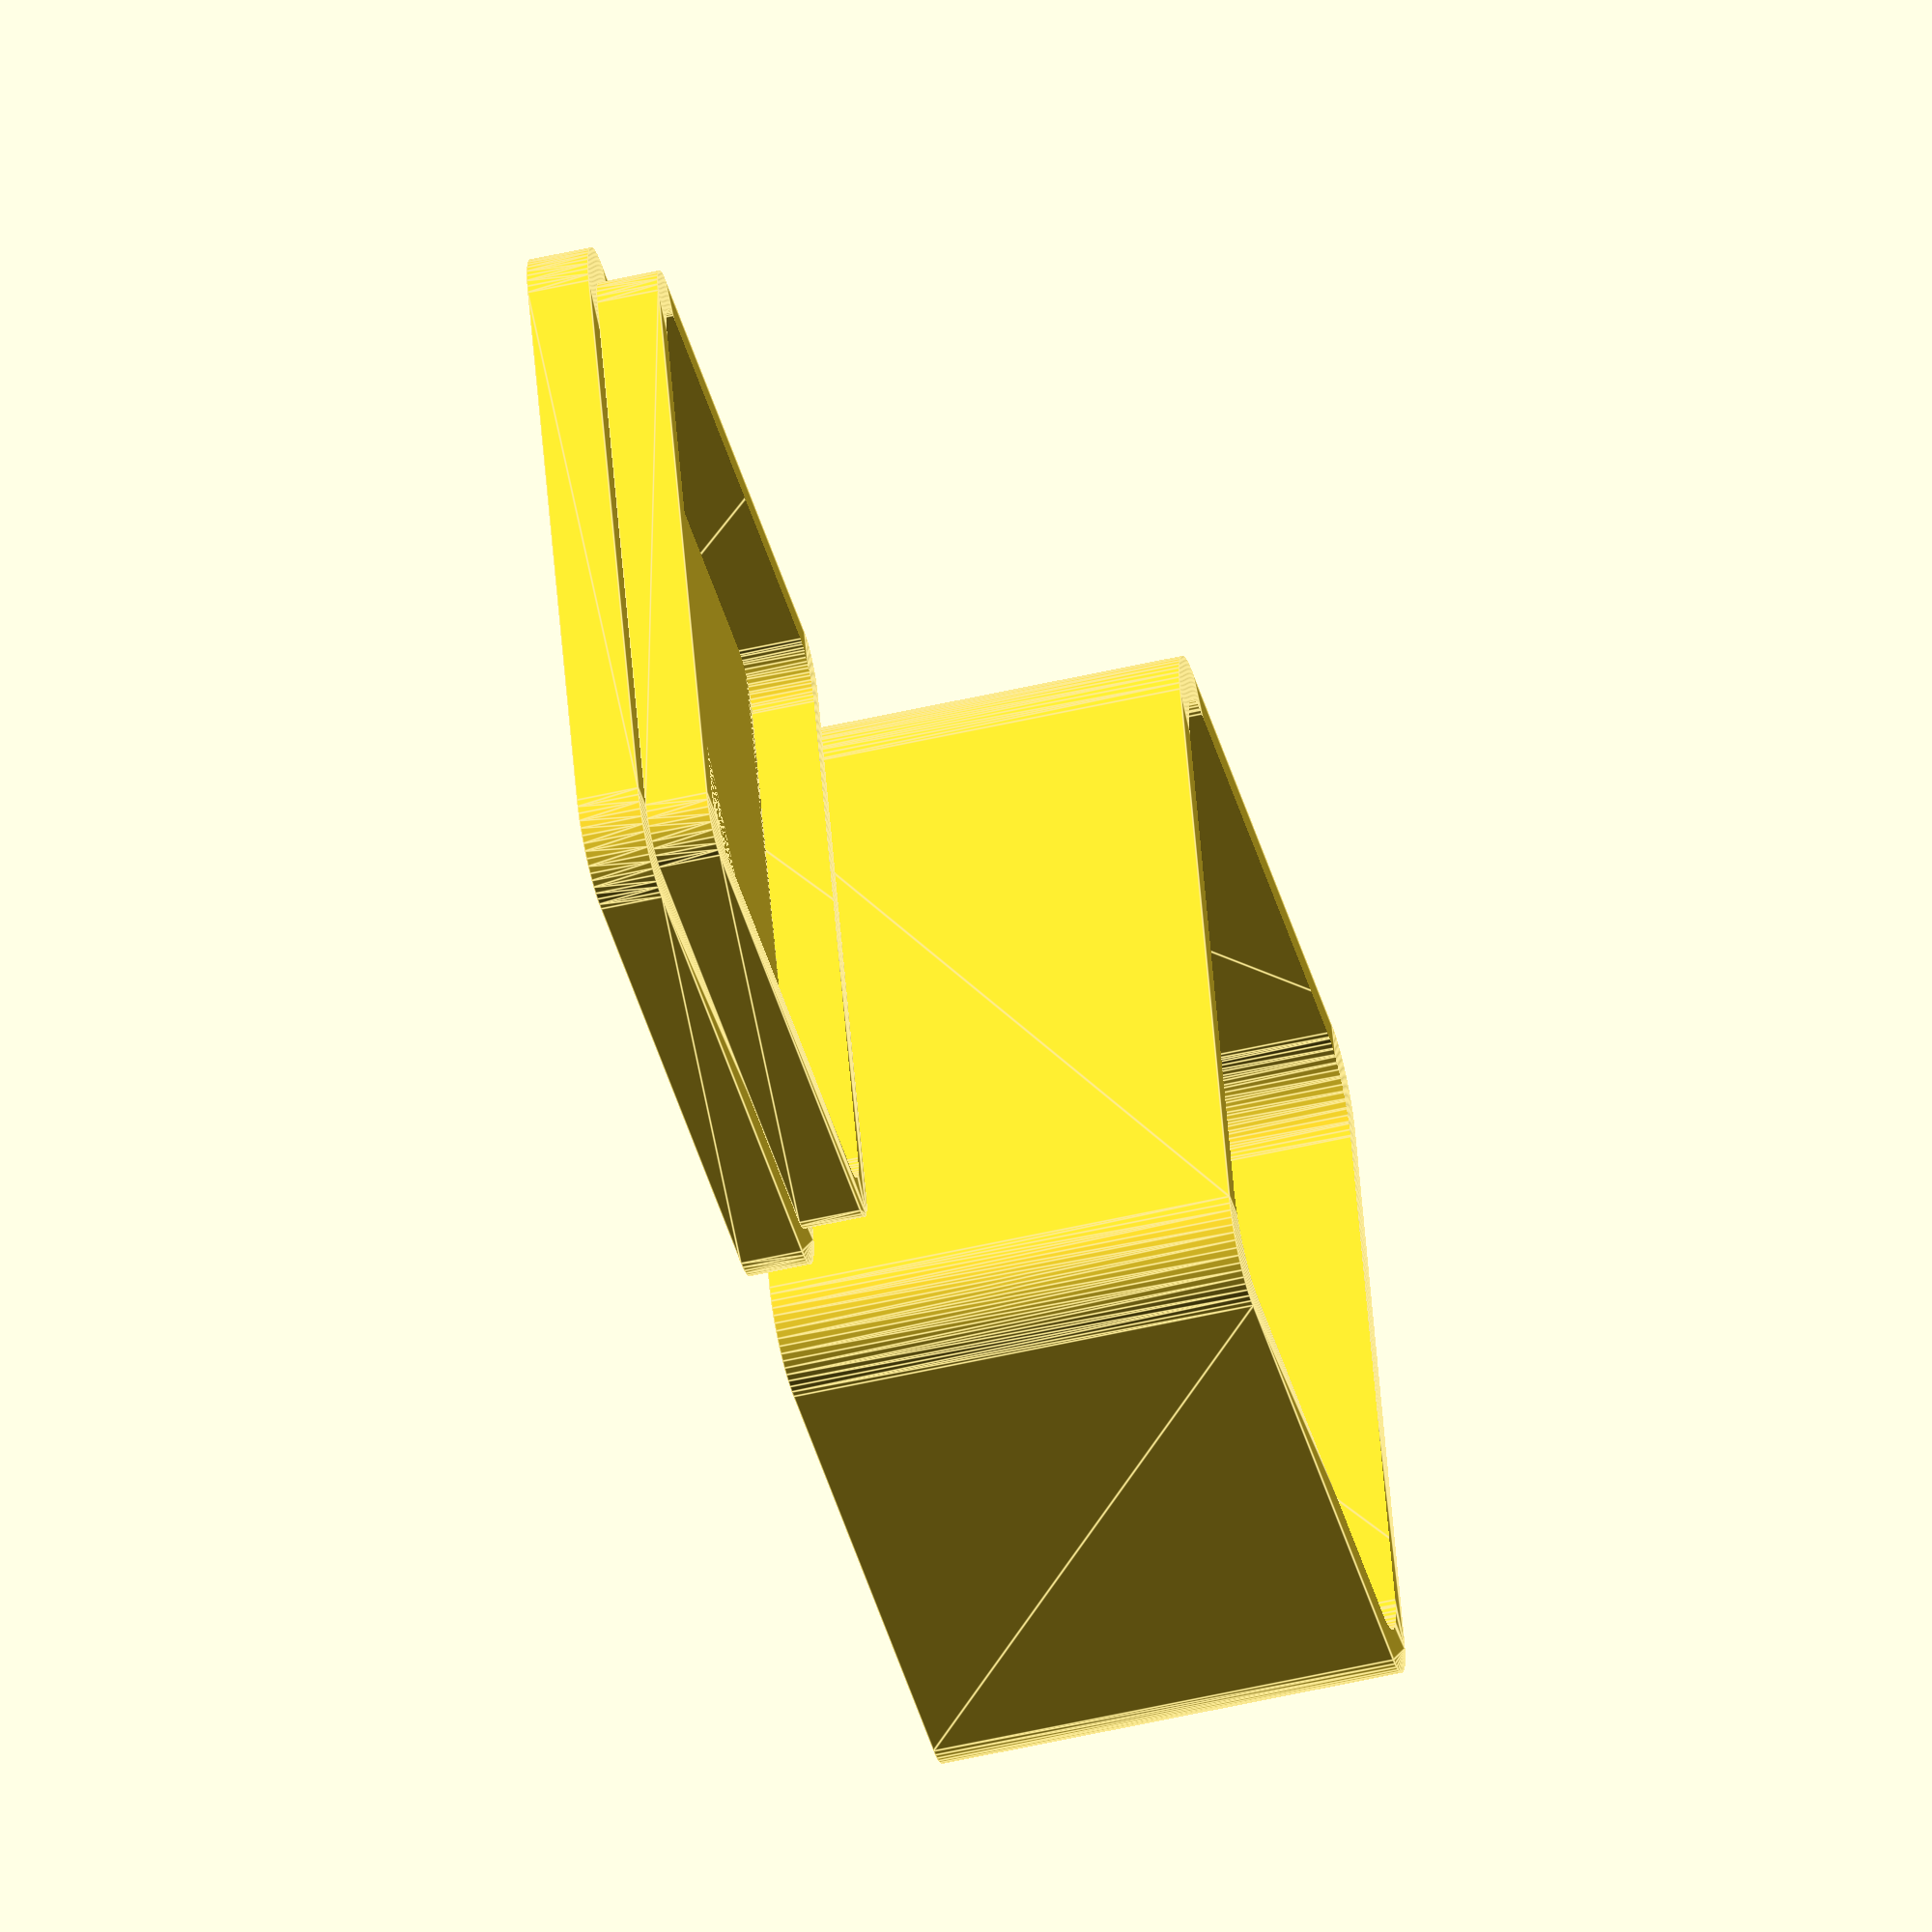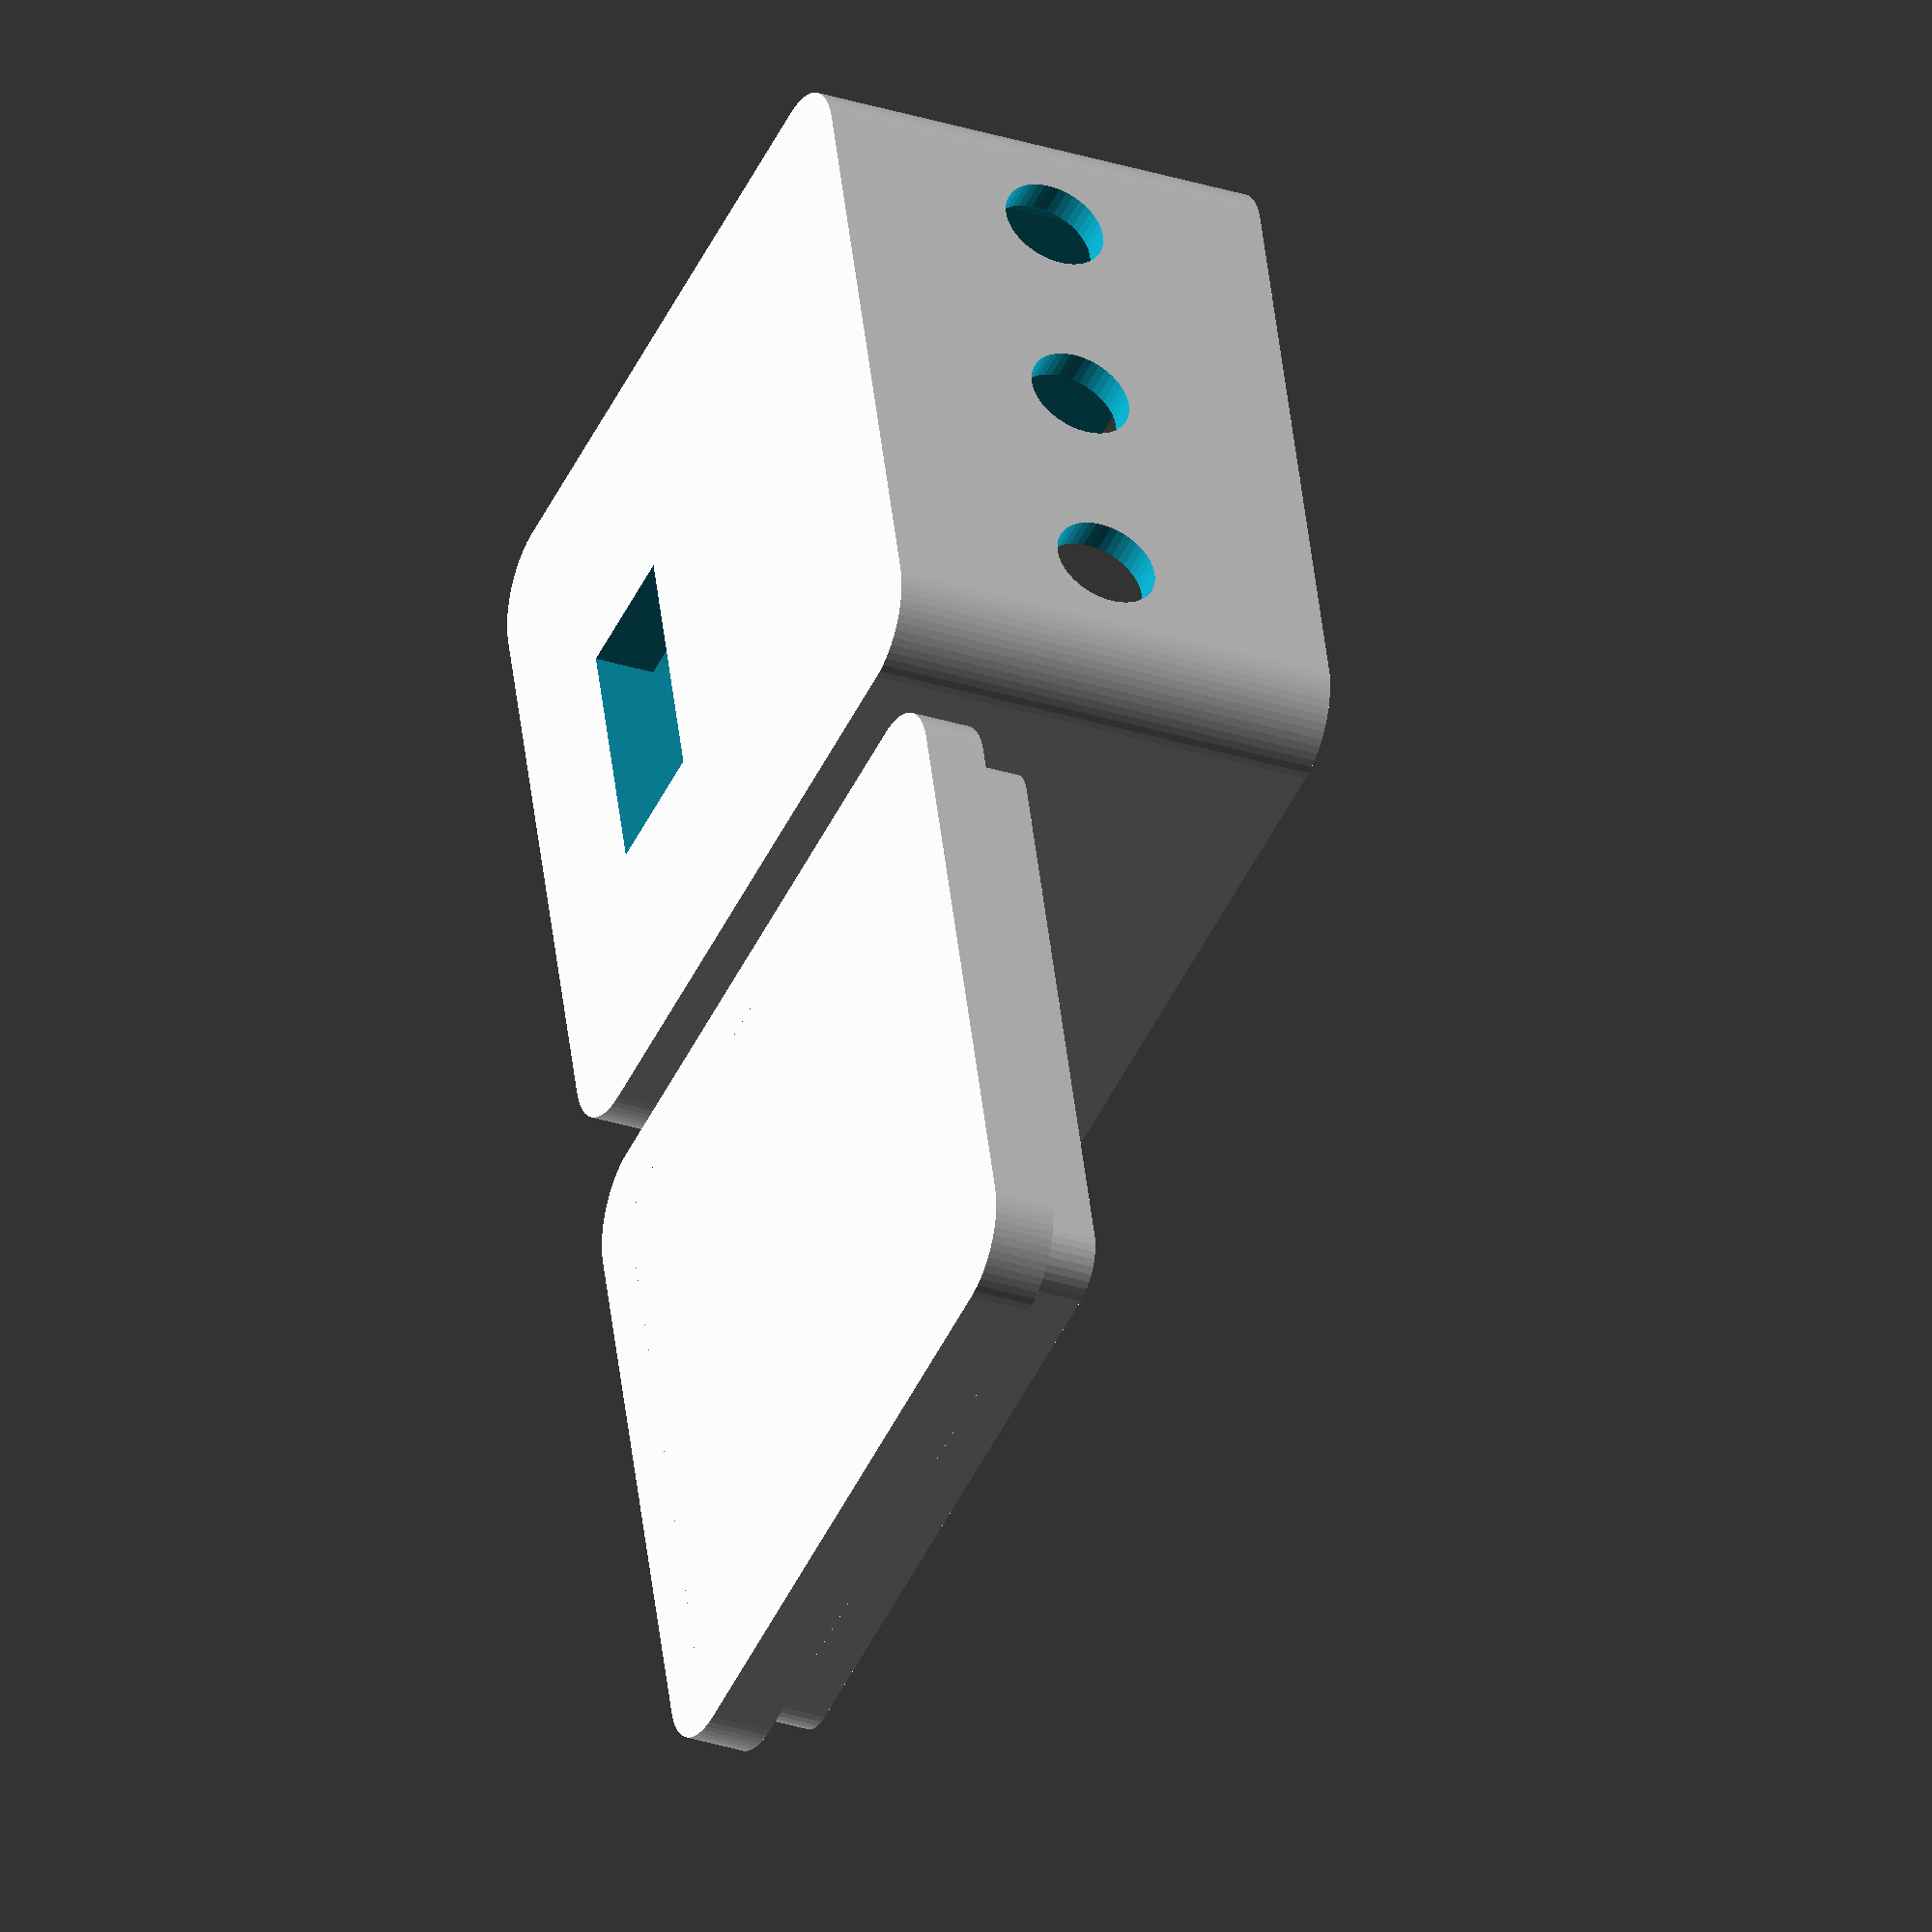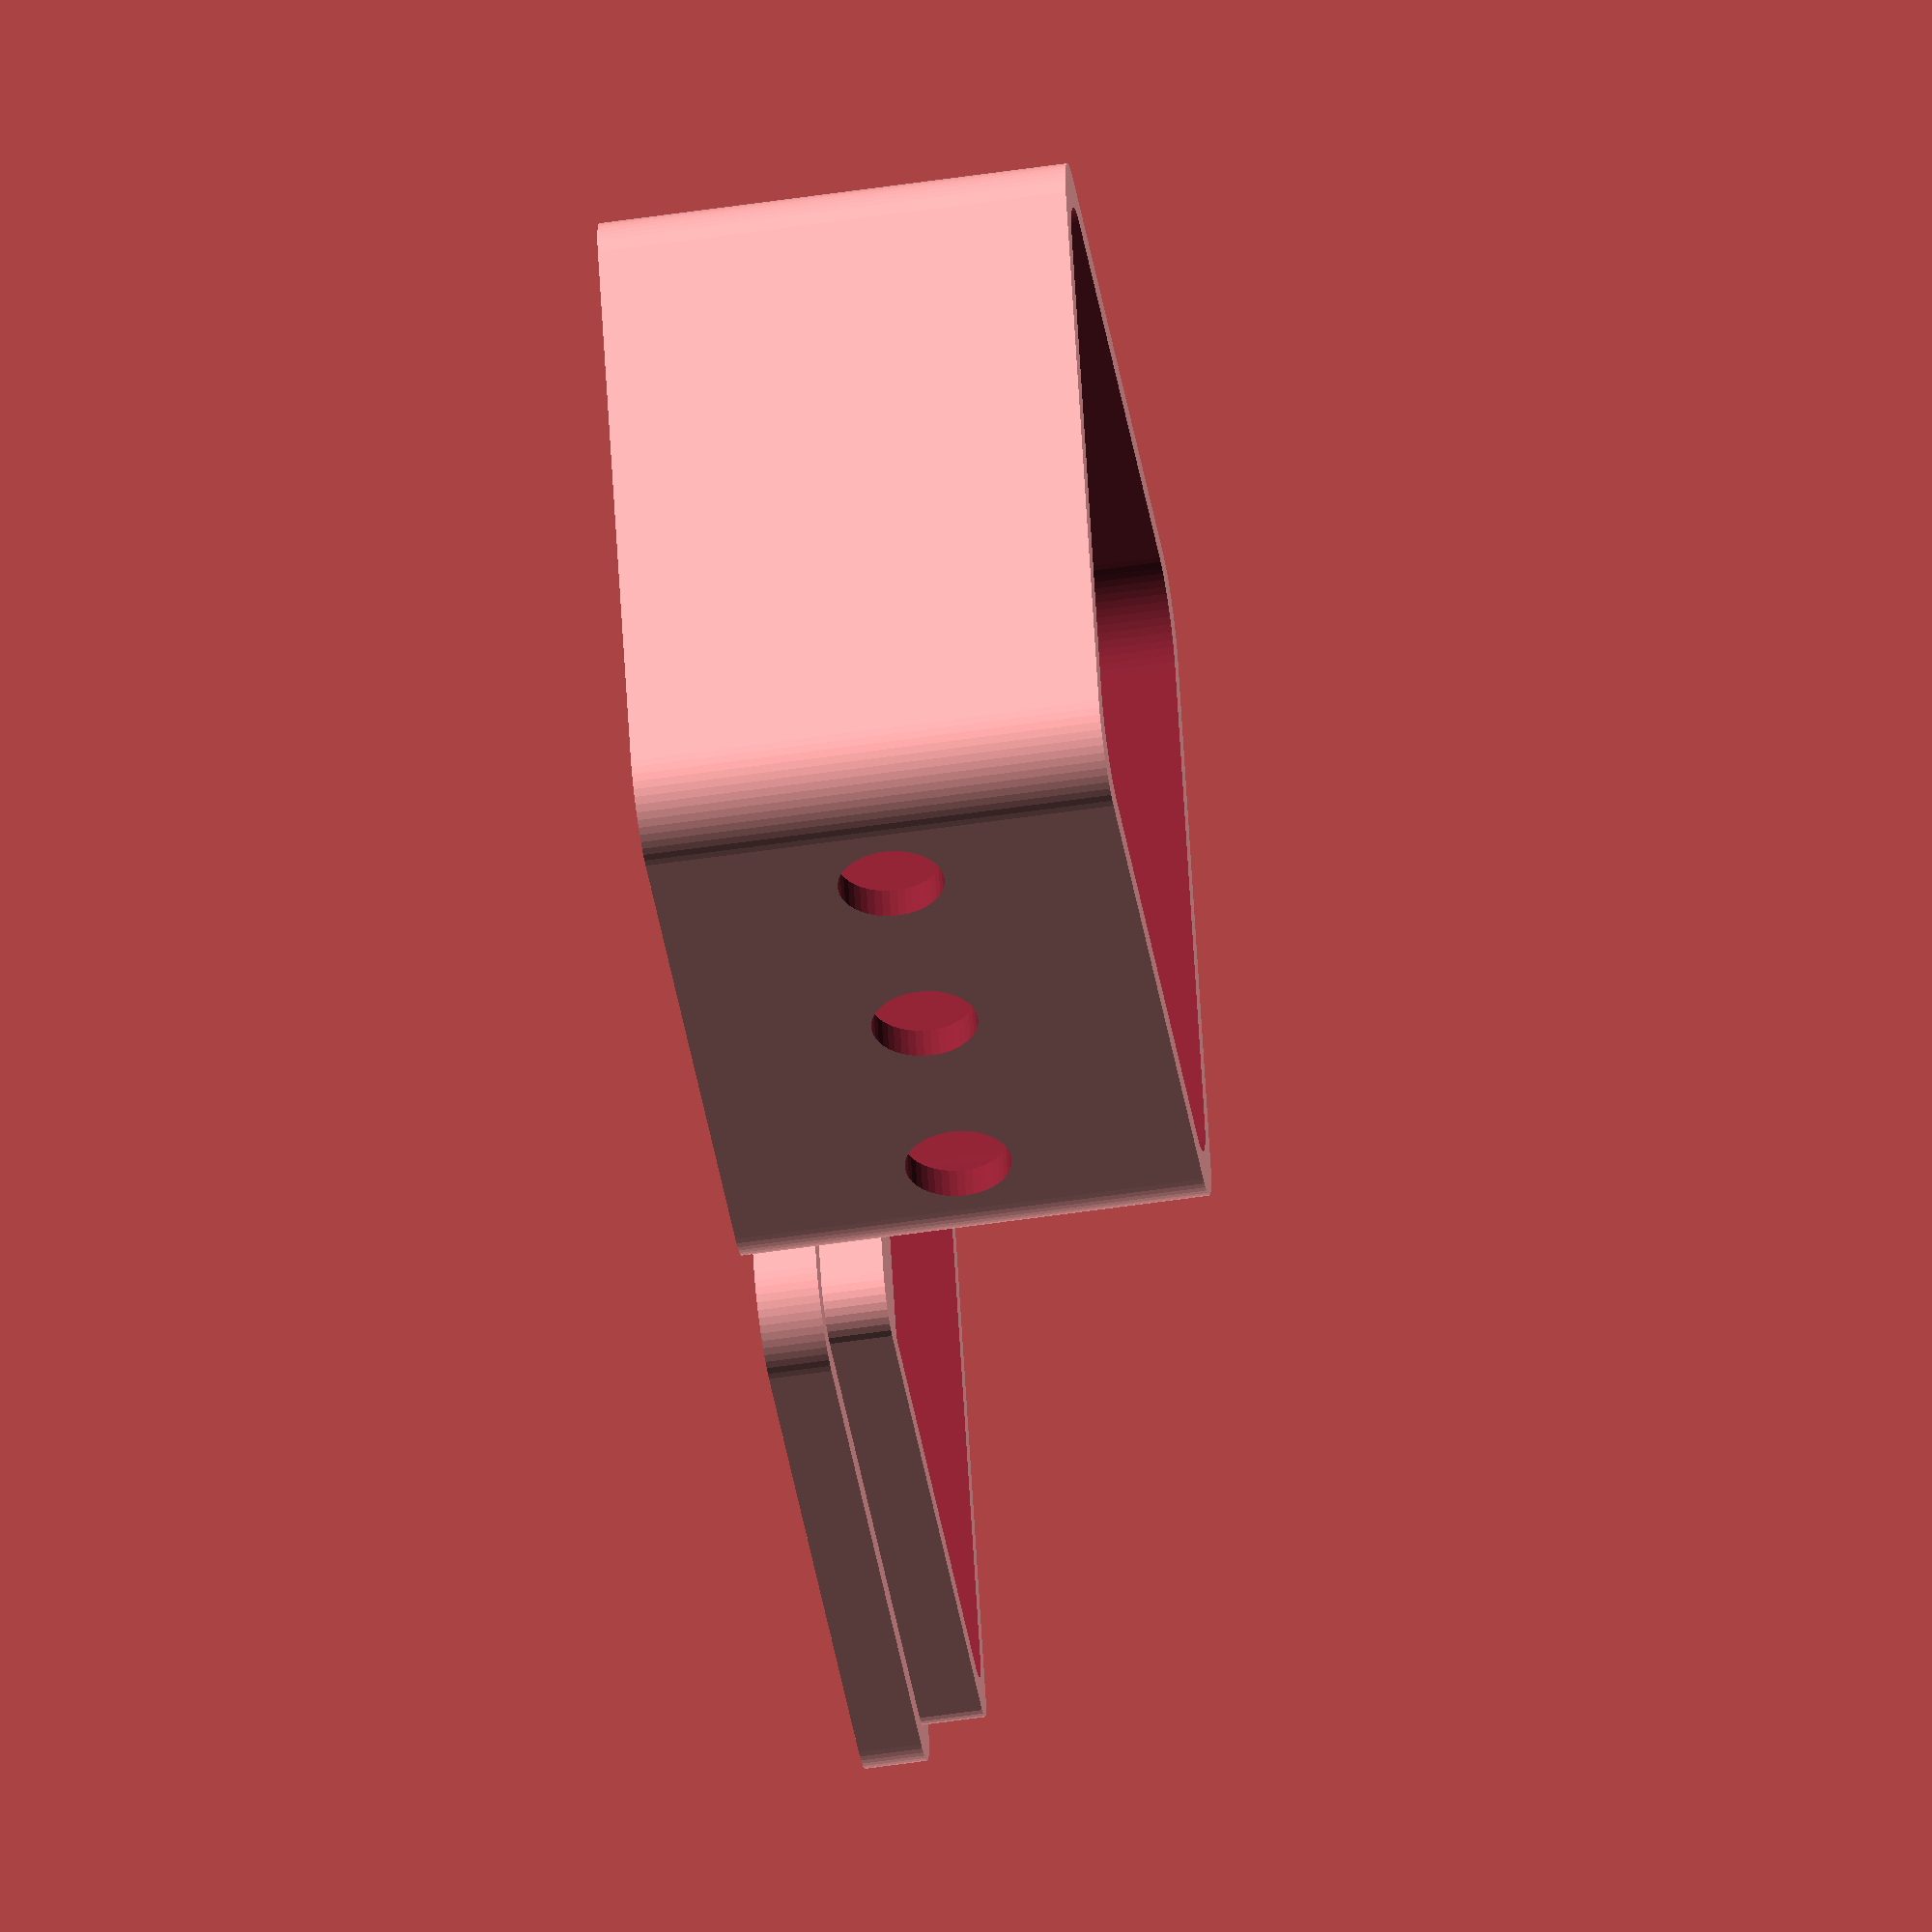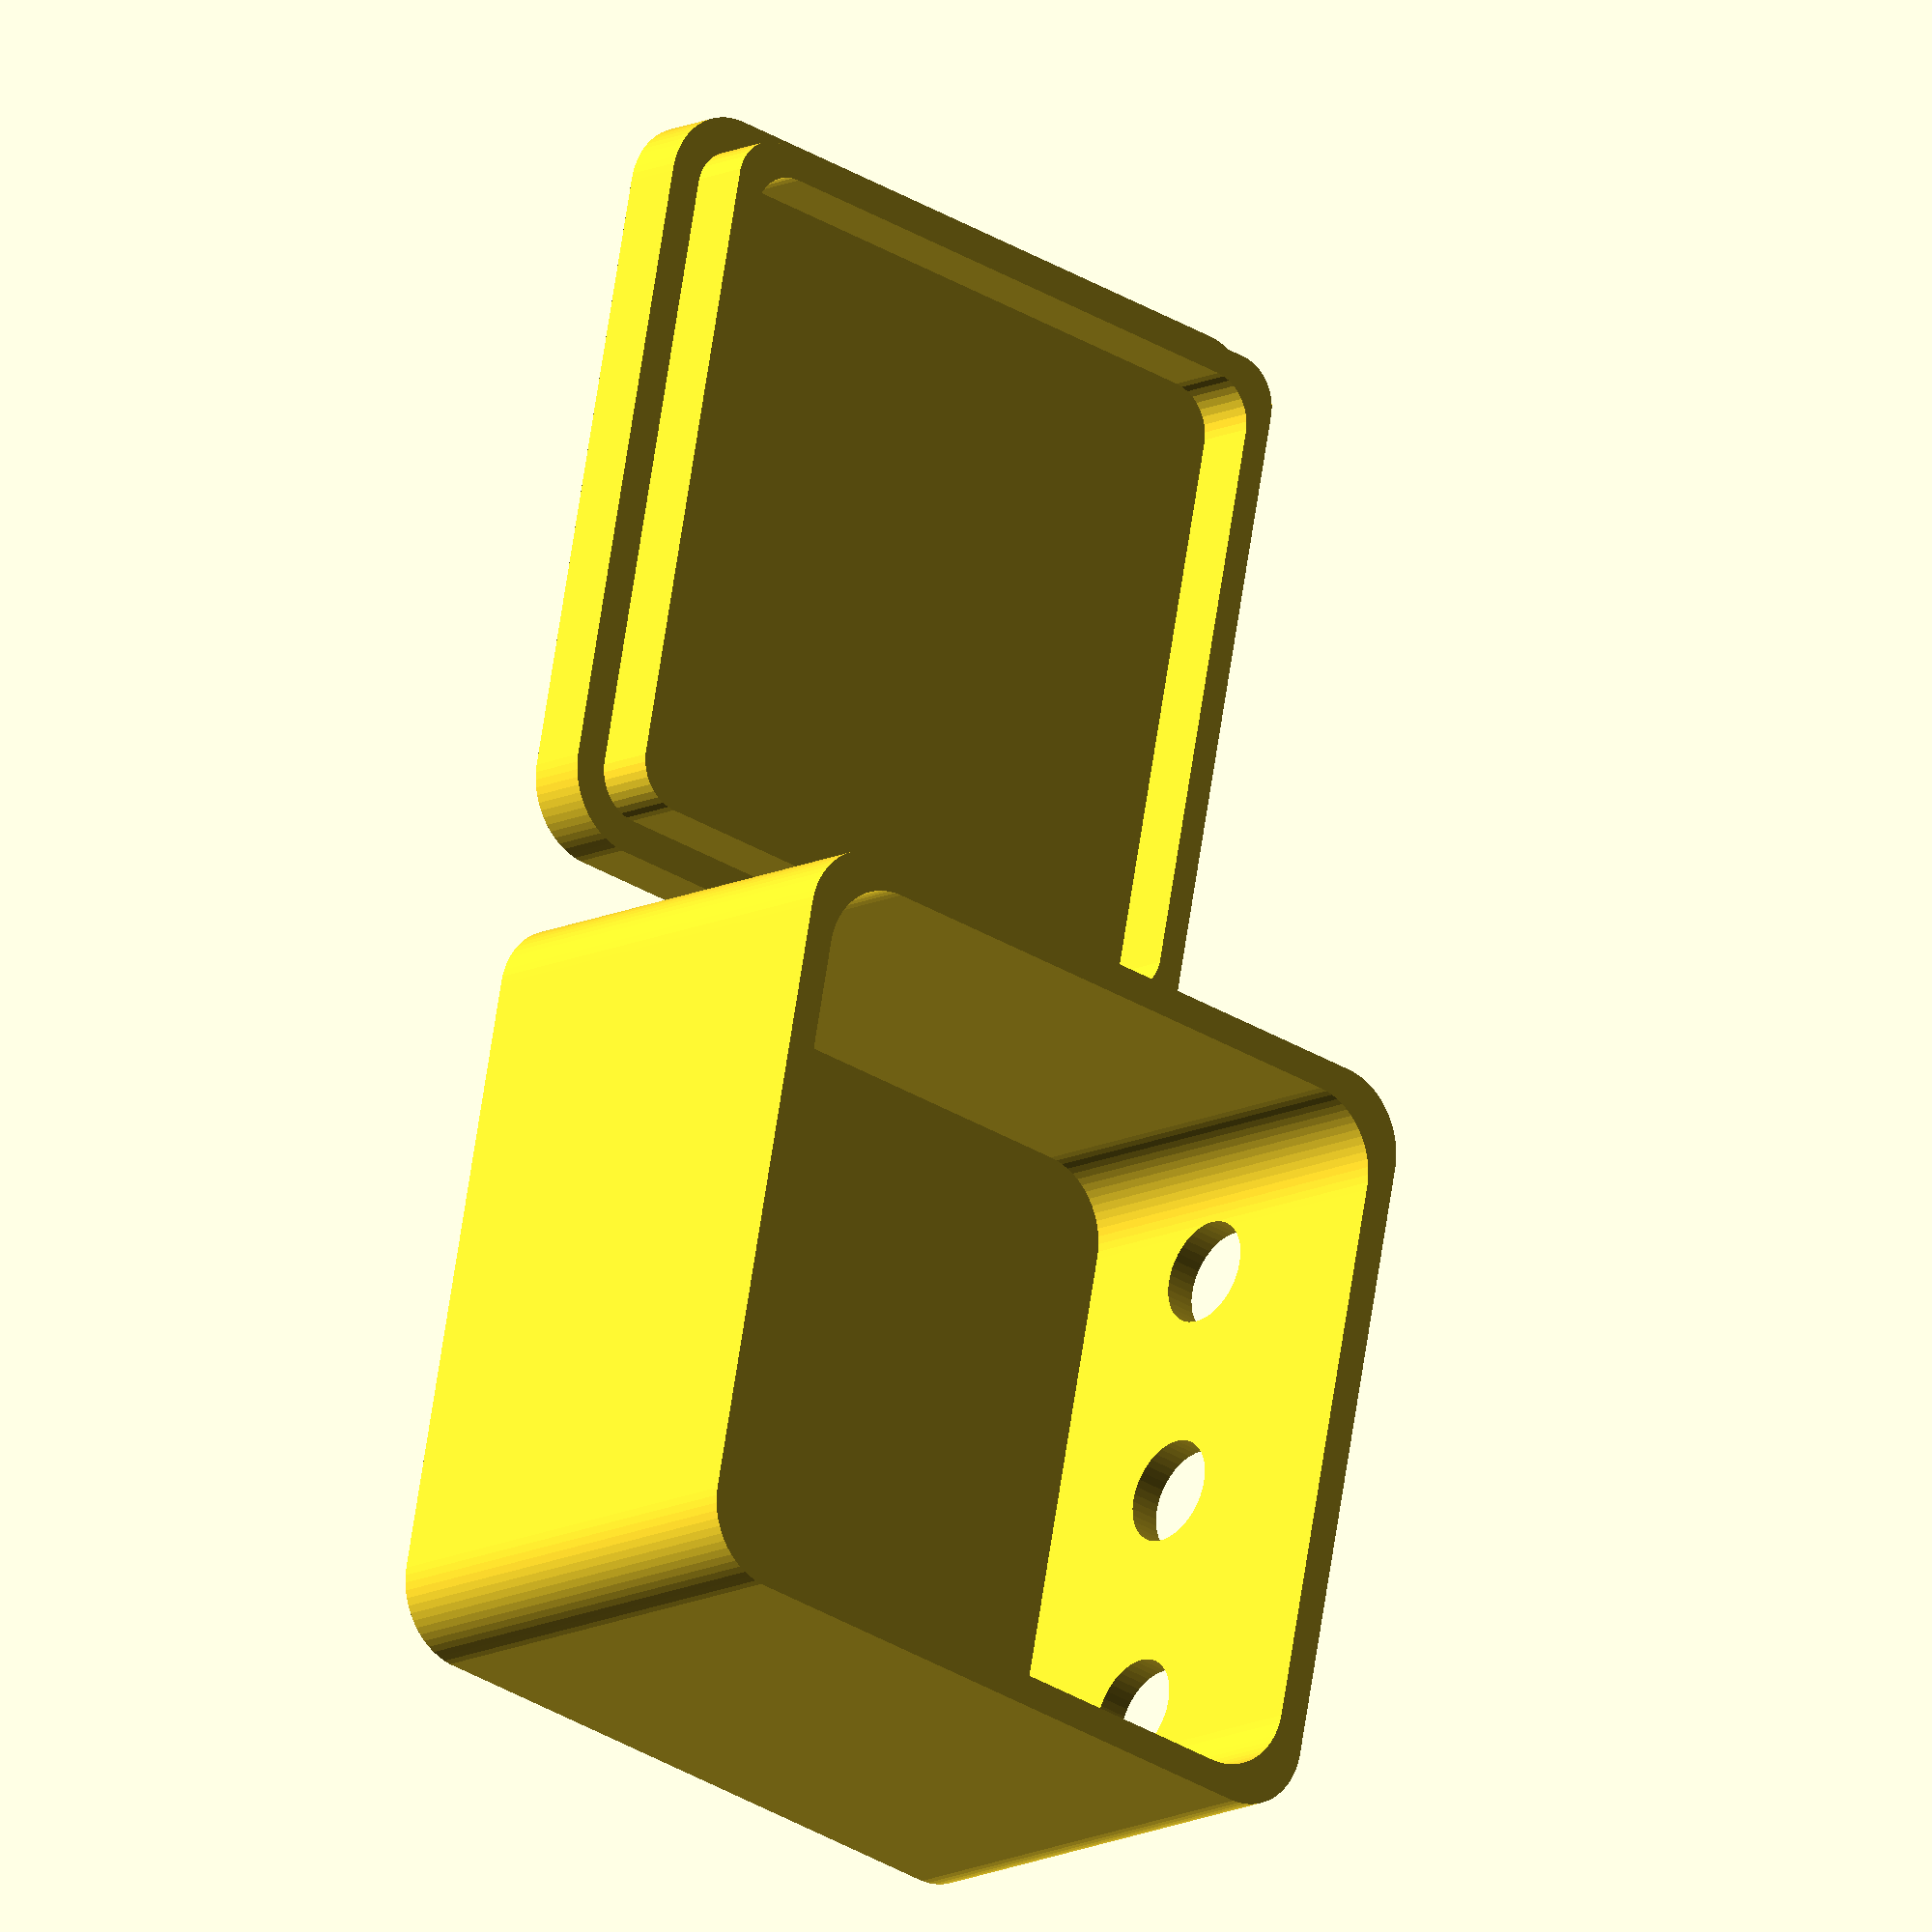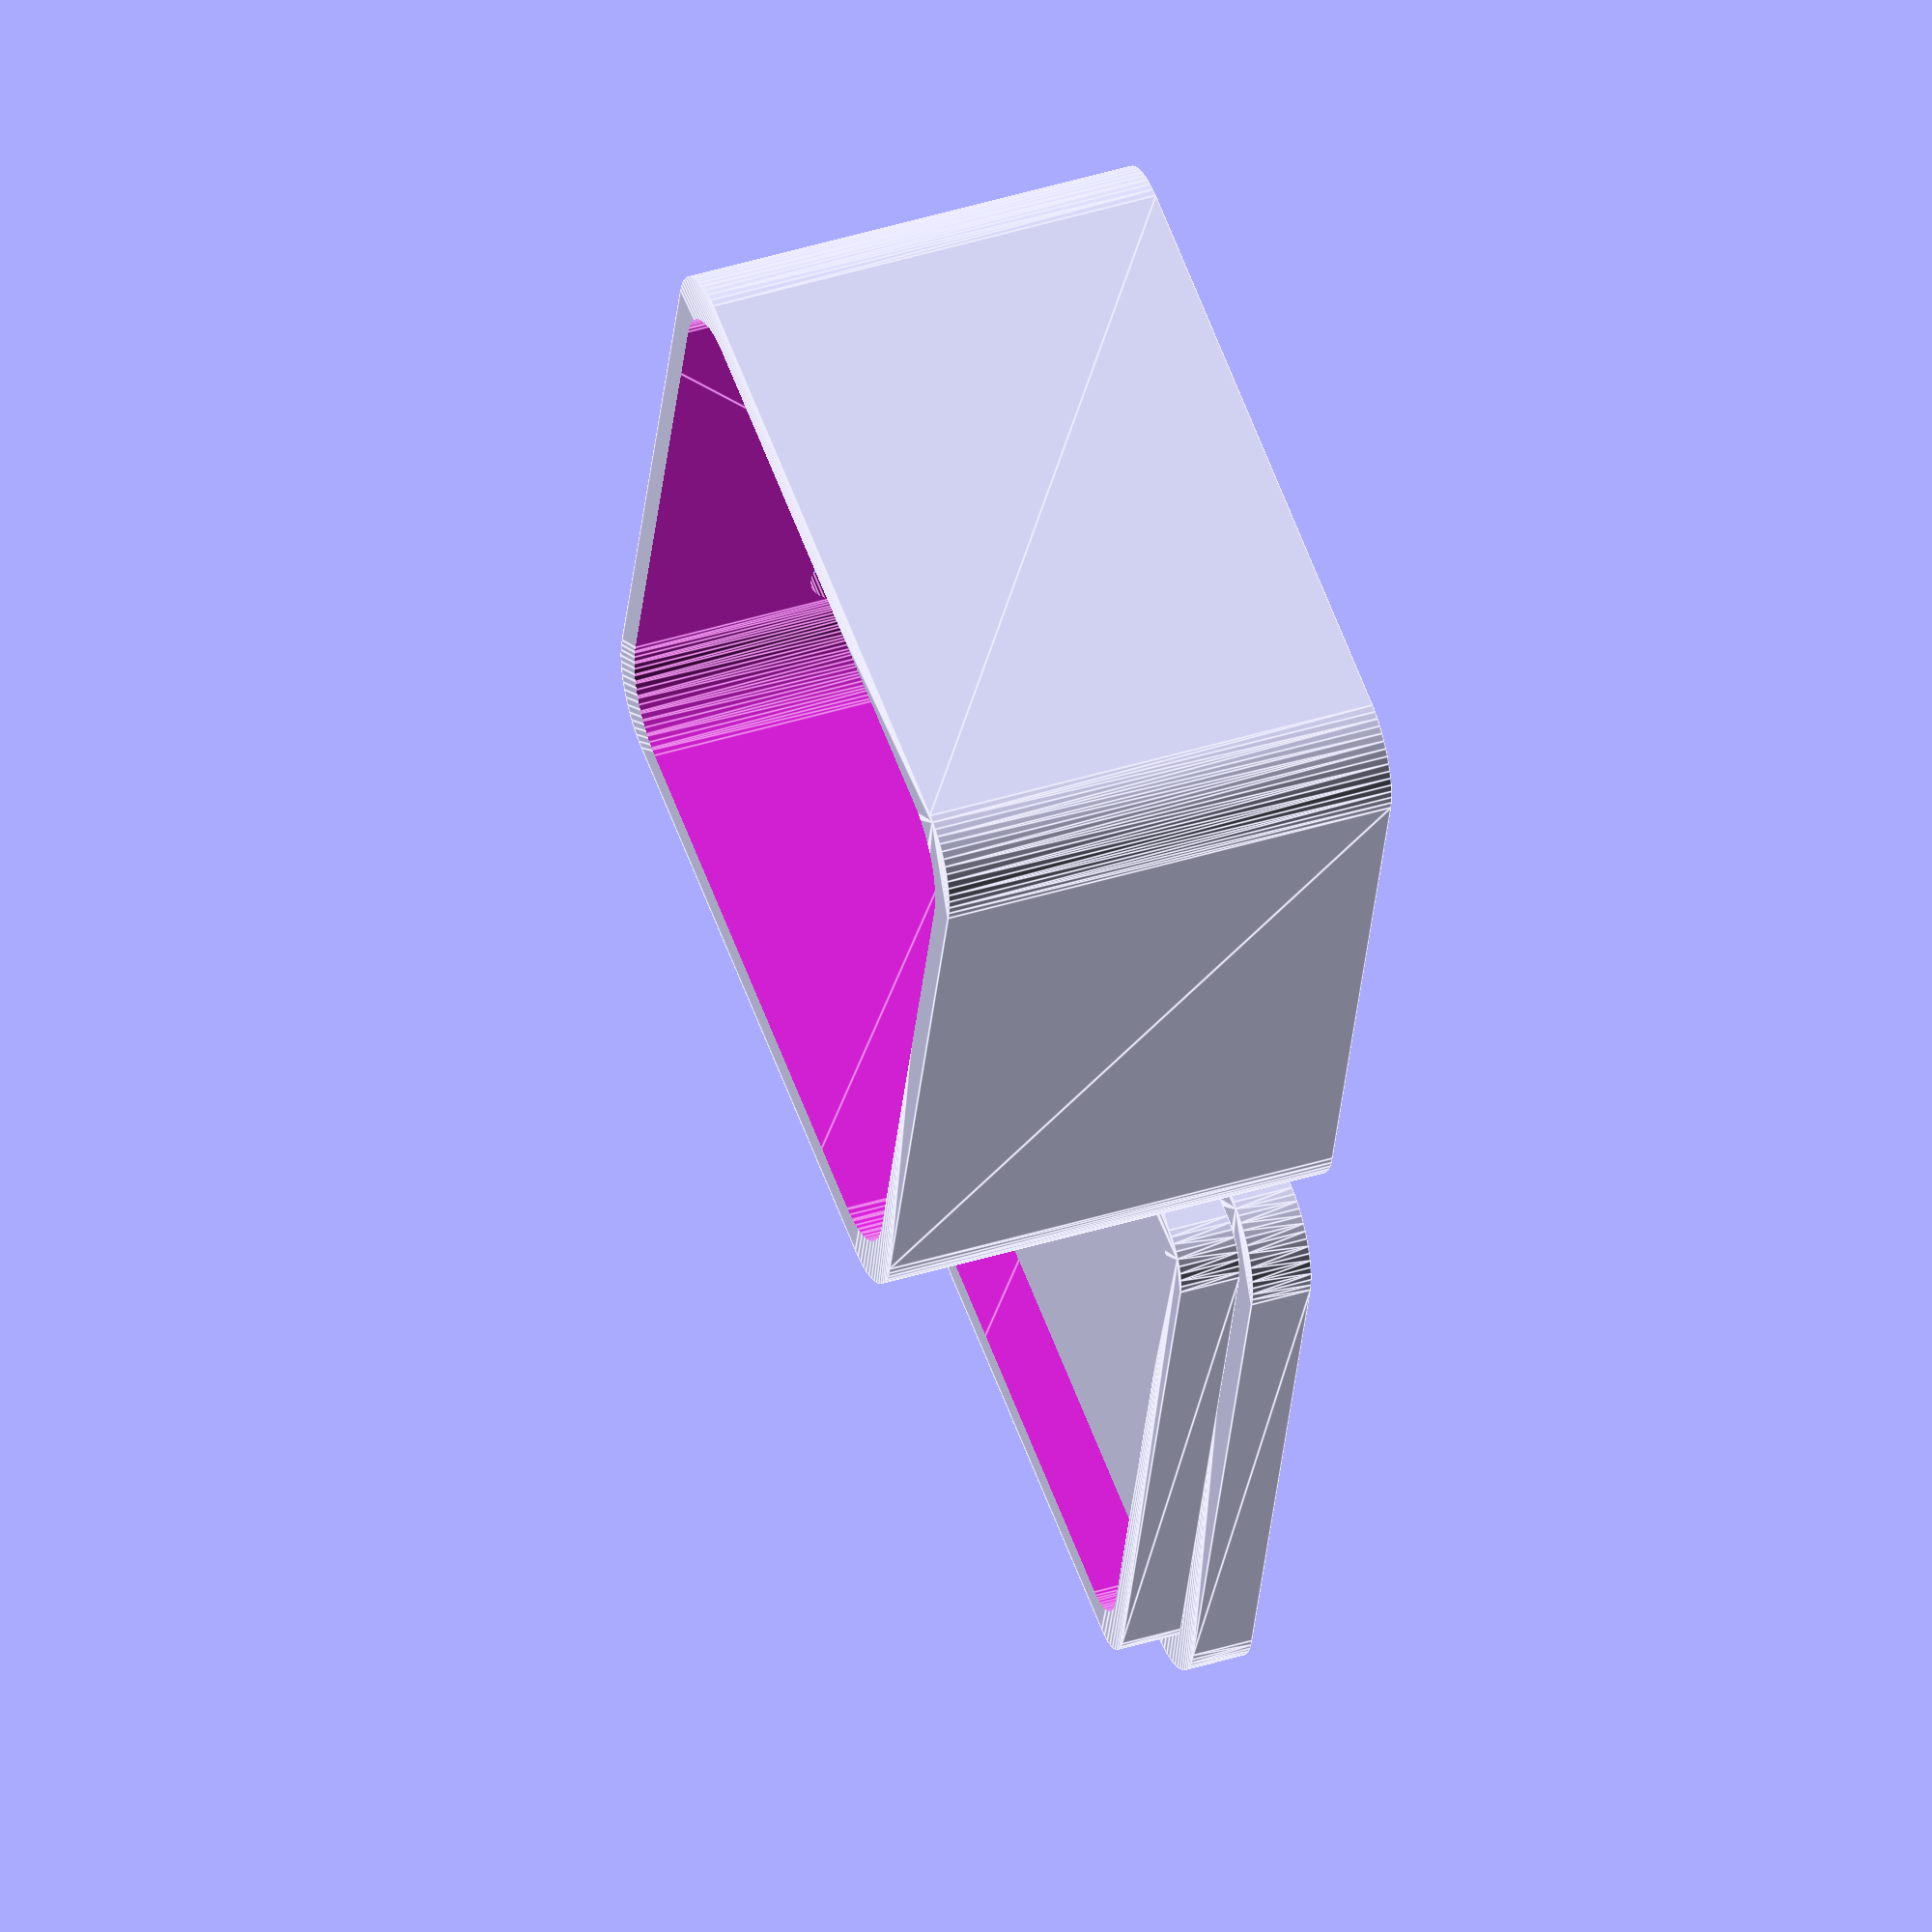
<openscad>
$fa=0.5; // default minimum facet angle is now 0.5
$fs=0.5; // default minimum facet size is now 0.5 mm

width = 50;
height = 30;
depth = 50;
corner_radius = 5;
wall_thick = 4;
lidheight = 4;
wiggleroom = 0.4;
button_width = 17;
button_depth = 8.5;
r_audio = 3;
d_audio = 15;
button_offset = 10;
audio_offset = 0;


module round_thingy(width, height, depth, corner_radius)
{
    hull(){
        for(x=[-(width / 2 - corner_radius), width / 2 - corner_radius])
        {
            for(y=[-(depth / 2 - corner_radius), depth / 2 - corner_radius])
            {
                translate([x,y,0]) cylinder(r=corner_radius, h = height, center=true);
            }
        } 
    }
}

//Body
module body(width,height,depth,corner_radius)
{
    difference()
    {
        round_thingy(width, height, depth, corner_radius);
        translate([0,0,wall_thick]) round_thingy(width - wall_thick, height , depth- wall_thick, corner_radius);
    }
}

//body and holes
translate([0,0,height / 2]) difference(){
    body(width,height,depth,corner_radius);

    translate([0,button_offset,0])cube([button_width+wiggleroom,button_depth+wiggleroom,2 * height],center=true) ;
    rotate([90,0,0])translate([0,0,audio_offset])cylinder(r=r_audio+wiggleroom,h=width);
    rotate([90,0,0])translate([d_audio,0,audio_offset])cylinder(r=r_audio+wiggleroom,h=width);
    rotate([90,0,0])translate([-d_audio,0,audio_offset])cylinder(r=r_audio+wiggleroom,h=width);
}

//Lid
translate([width + 5,0,lidheight / 2])
{
    //Top of lid
    round_thingy(width=width, height=lidheight, depth = depth, corner_radius=corner_radius);

    //rim of lid
    translate([0,0,lidheight]) 
    difference()
    {
        round_thingy(width = width - wall_thick - wiggleroom, 
                     height = lidheight, 
                     depth = depth - wall_thick - wiggleroom, 
                     corner_radius = corner_radius - wall_thick / 2);
        translate([0,0,wall_thick]) round_thingy(width = width - 2 * wall_thick, 
                                                 height = height ,
                                                 depth = depth - 2 * wall_thick, 
                                                 corner_radius = corner_radius - wall_thick / 2);
    }
}





</openscad>
<views>
elev=55.0 azim=160.7 roll=283.6 proj=o view=edges
elev=210.5 azim=284.9 roll=295.1 proj=o view=solid
elev=236.9 azim=160.0 roll=261.3 proj=o view=solid
elev=13.0 azim=281.5 roll=318.9 proj=o view=solid
elev=318.3 azim=105.3 roll=69.4 proj=o view=edges
</views>
